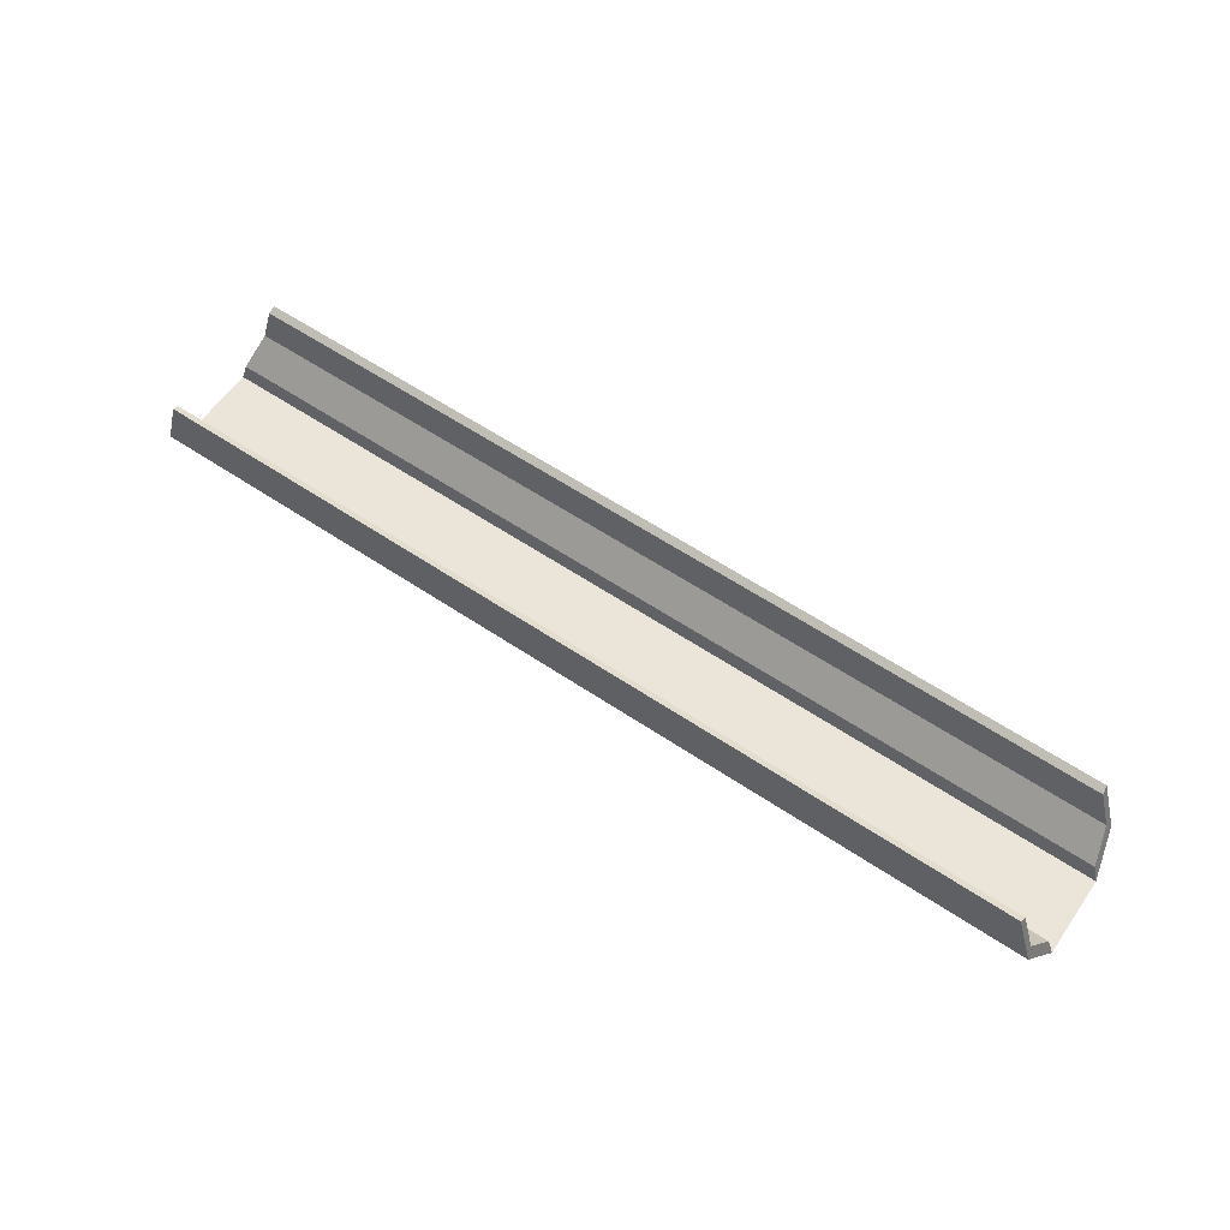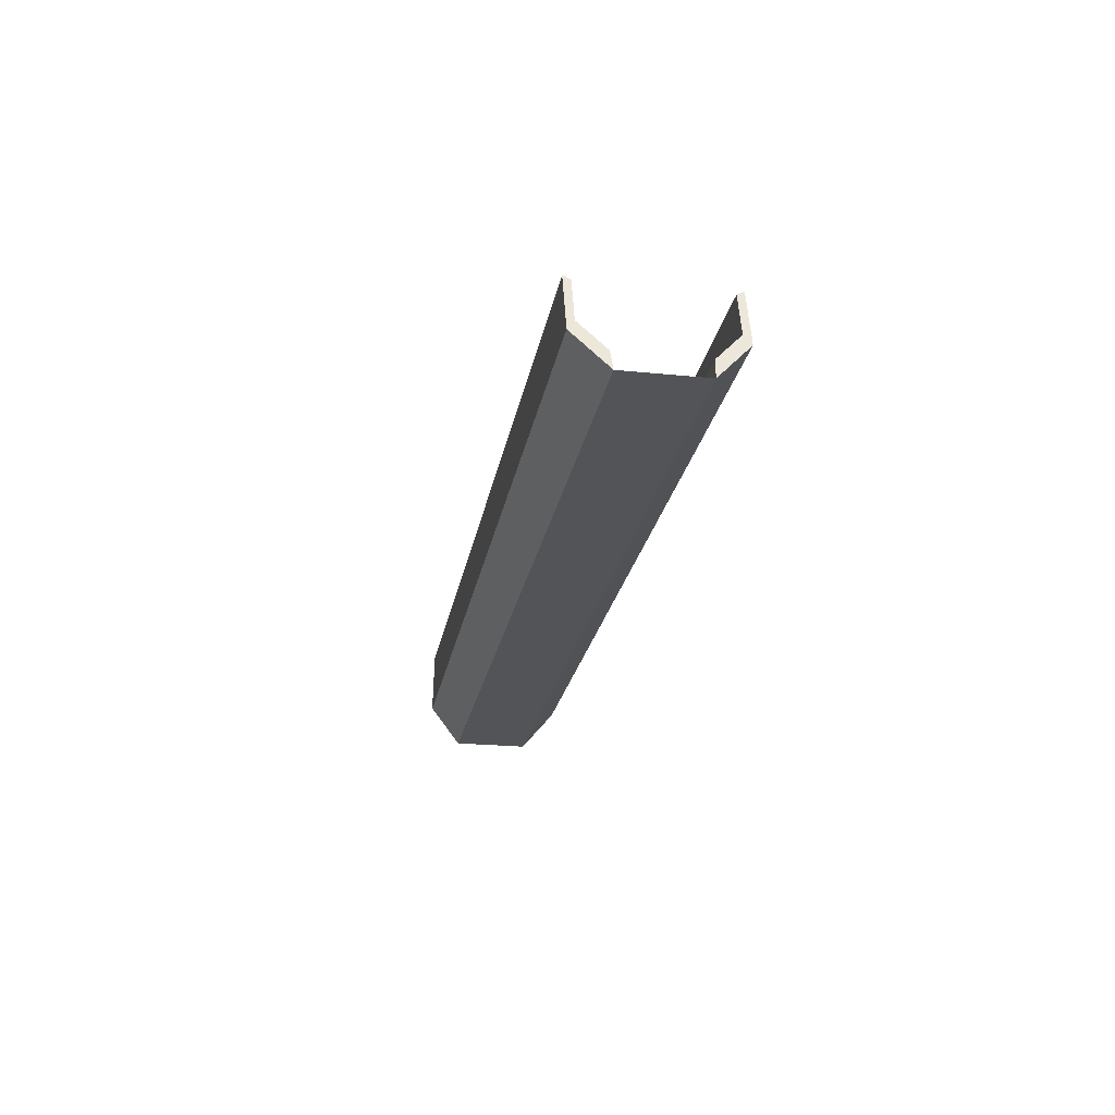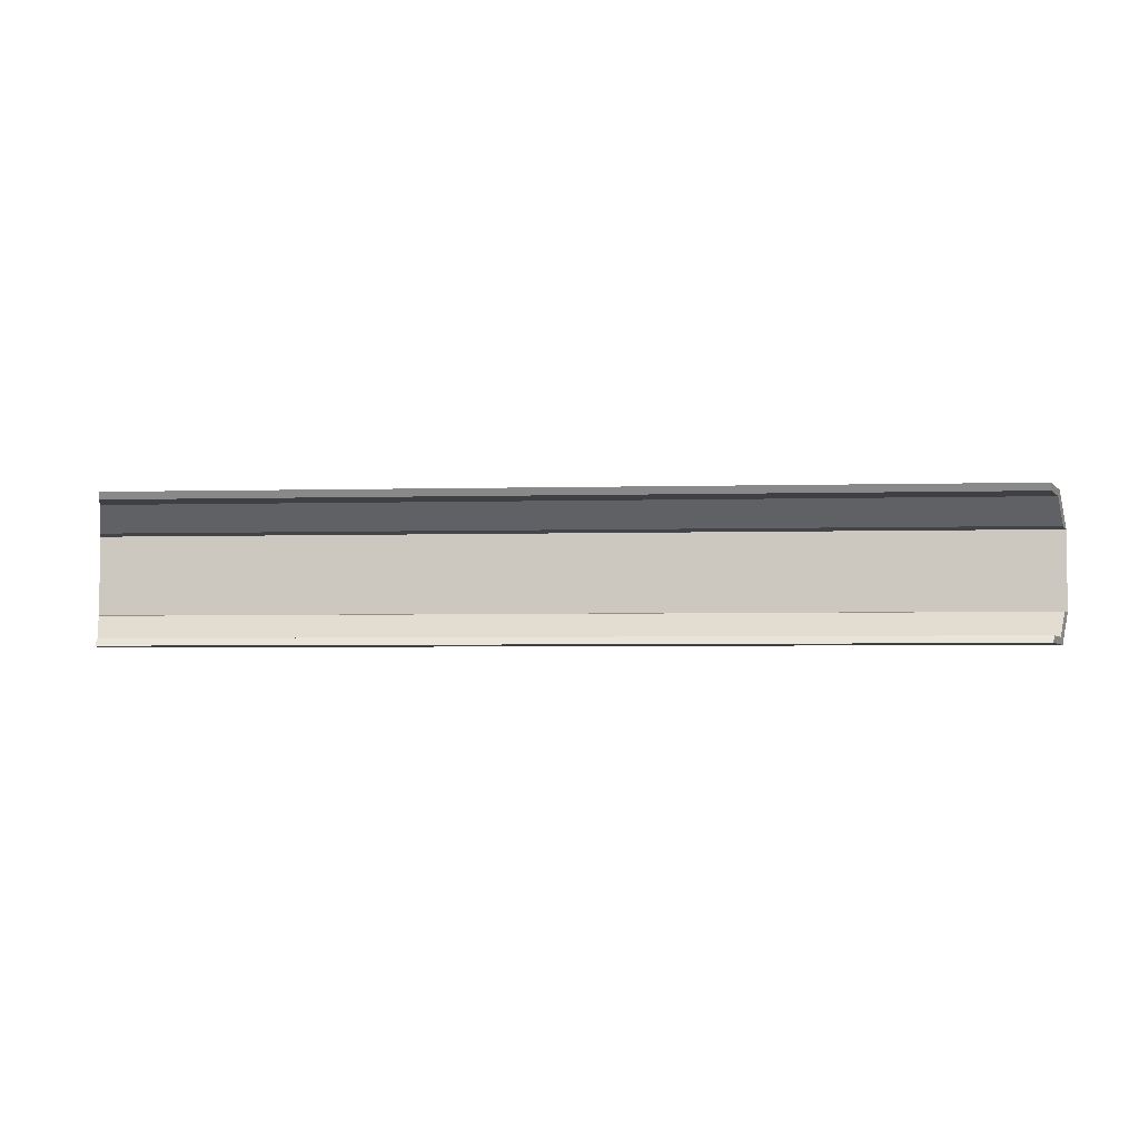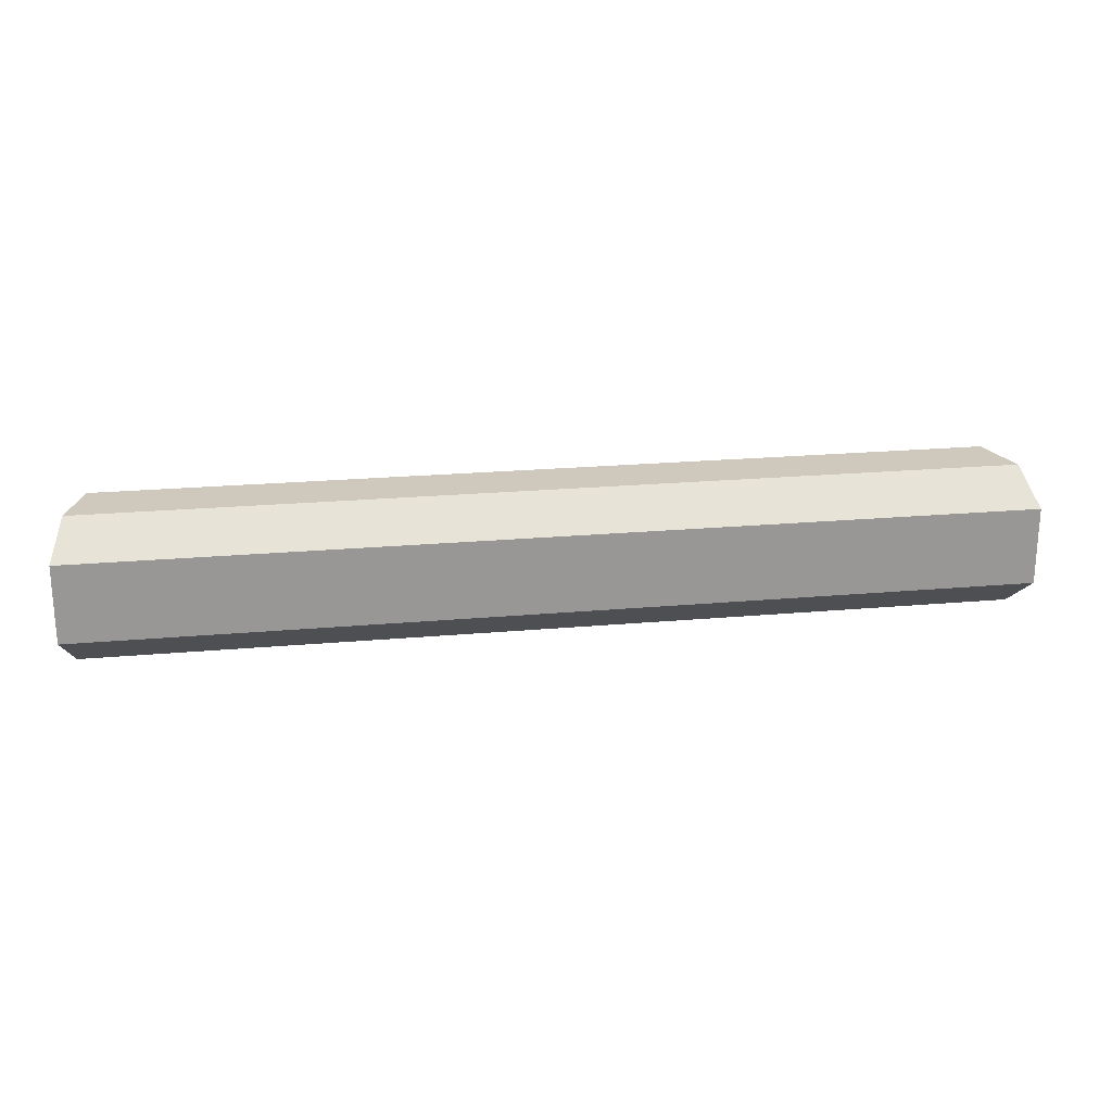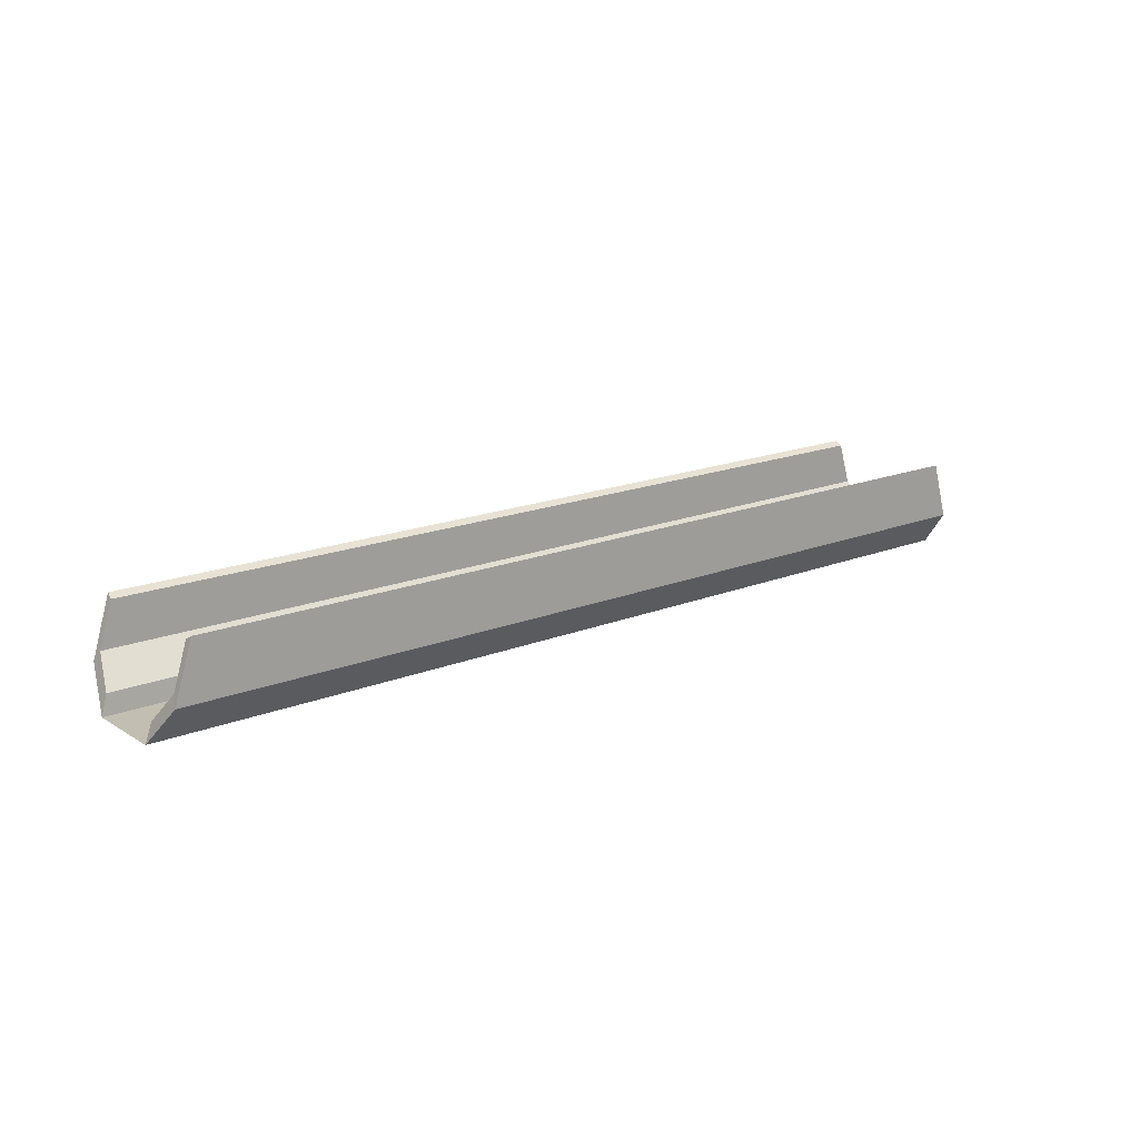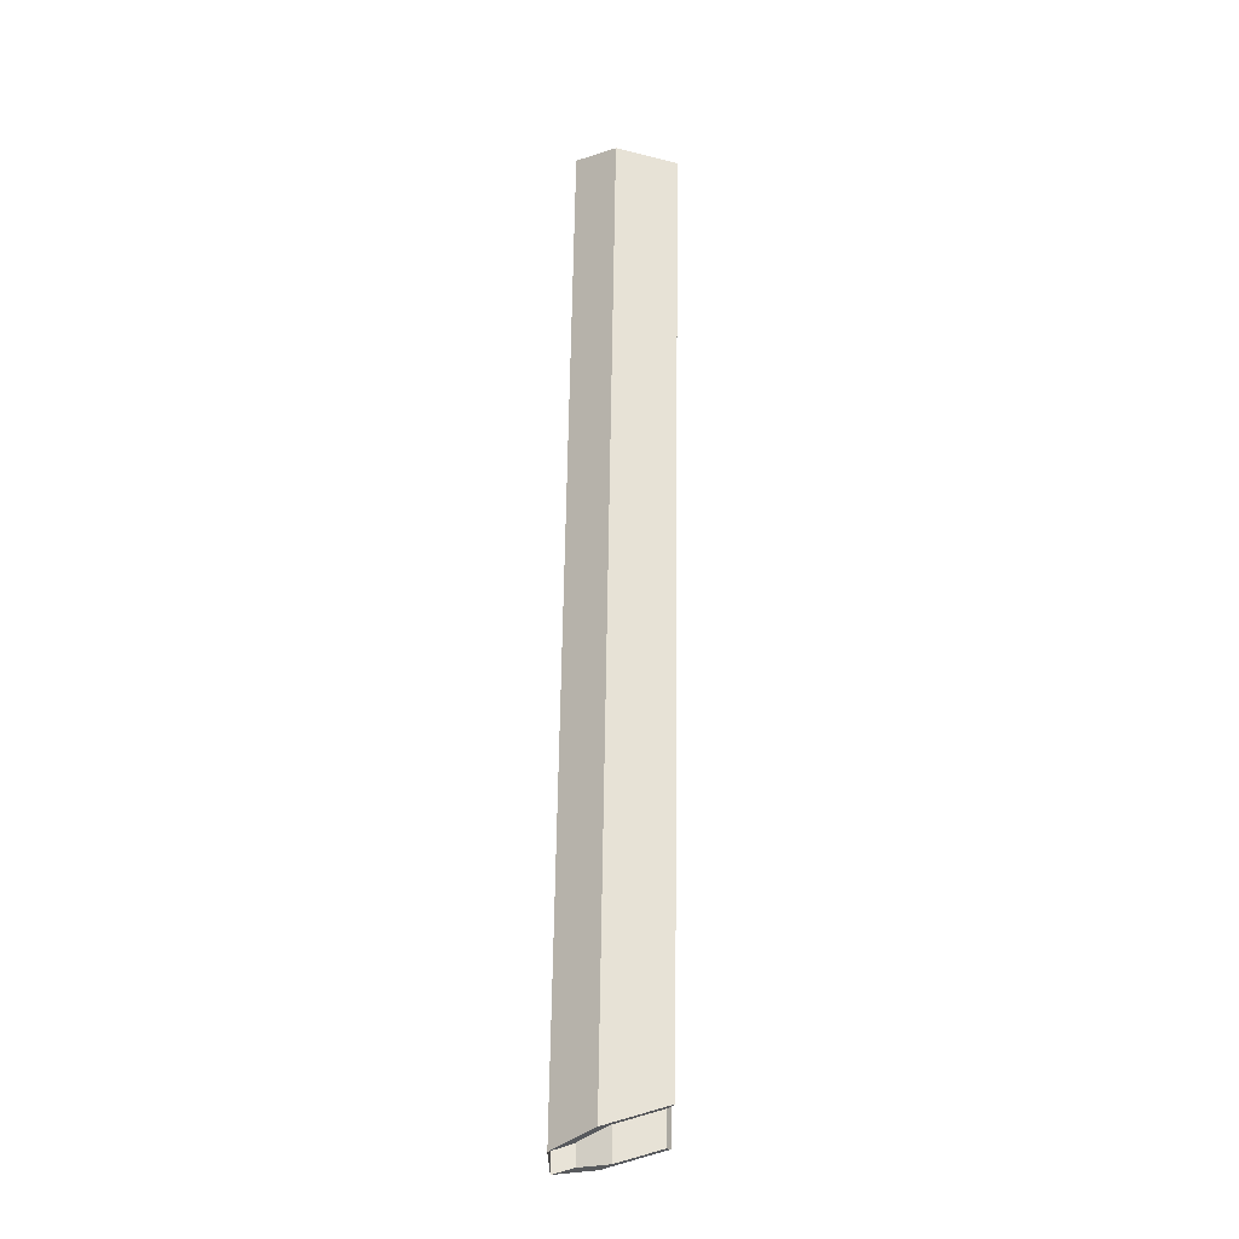
<metadata>
{"format":"obj","ext":"obj","renderer":"f3d","projection":"perspective","resolution":1024,"background":"white","views":[{"elev":59.5,"azim":34.6,"up":"+Y"},{"elev":-22.9,"azim":80.2,"up":"+Y"},{"elev":-4.4,"azim":-175.3,"up":"+Z"},{"elev":22.1,"azim":-8.9,"up":"+Z"},{"elev":17.1,"azim":141.1,"up":"+Y"},{"elev":63.0,"azim":90.8,"up":"+Z"}]}
</metadata>
<code>
v  -66.26 0.0553 5.481
v  68.82 0.0553 -5.739
v  -66.26 0.0553 -5.739
v  64.63 13.78 -10.56
v  -64.6 5.508 -10.51
v  -62.07 13.78 -10.56
v  -65.37 2.887 5.682
v  66.68 6.978 9.264
v  67.93 2.887 5.682
v  -64.12 6.978 9.264
v  64.78 13.18 9.298
v  64.63 13.78 10.3
v  67.93 2.887 -5.939
v  -64.12 6.978 -9.522
v  -65.37 2.887 -5.939
v  64.78 13.18 -9.555
v  -62.23 13.18 -9.555
v  -62.07 13.78 10.3
v  -64.6 5.508 10.26
v  -62.23 13.18 9.298
v  66.68 6.978 -9.522
v  68.82 0.0553 5.481
v  67.15 5.508 10.26
v  67.15 5.508 -10.51
g Corridor1
f 1 2 3
f 4 5 6
f 7 8 9
f 10 11 8
f 12 8 11
f 13 14 15
f 16 6 17
f 3 13 15
f 18 10 19
f 7 19 10
f 12 20 18
f 21 17 14
f 19 22 23
f 3 24 2
f 23 18 19
f 14 6 5
f 1 9 22
f 15 5 3
f 23 9 8
f 24 13 2
f 21 4 16
f 22 2 1
f 24 5 4
f 10 8 7
f 20 11 10
f 23 8 12
f 21 14 13
f 4 6 16
f 2 13 3
f 20 10 18
f 1 19 7
f 11 20 12
f 16 17 21
f 1 22 19
f 5 24 3
f 12 18 23
f 17 6 14
f 7 9 1
f 14 5 15
f 22 9 23
f 21 13 24
f 24 4 21

</code>
